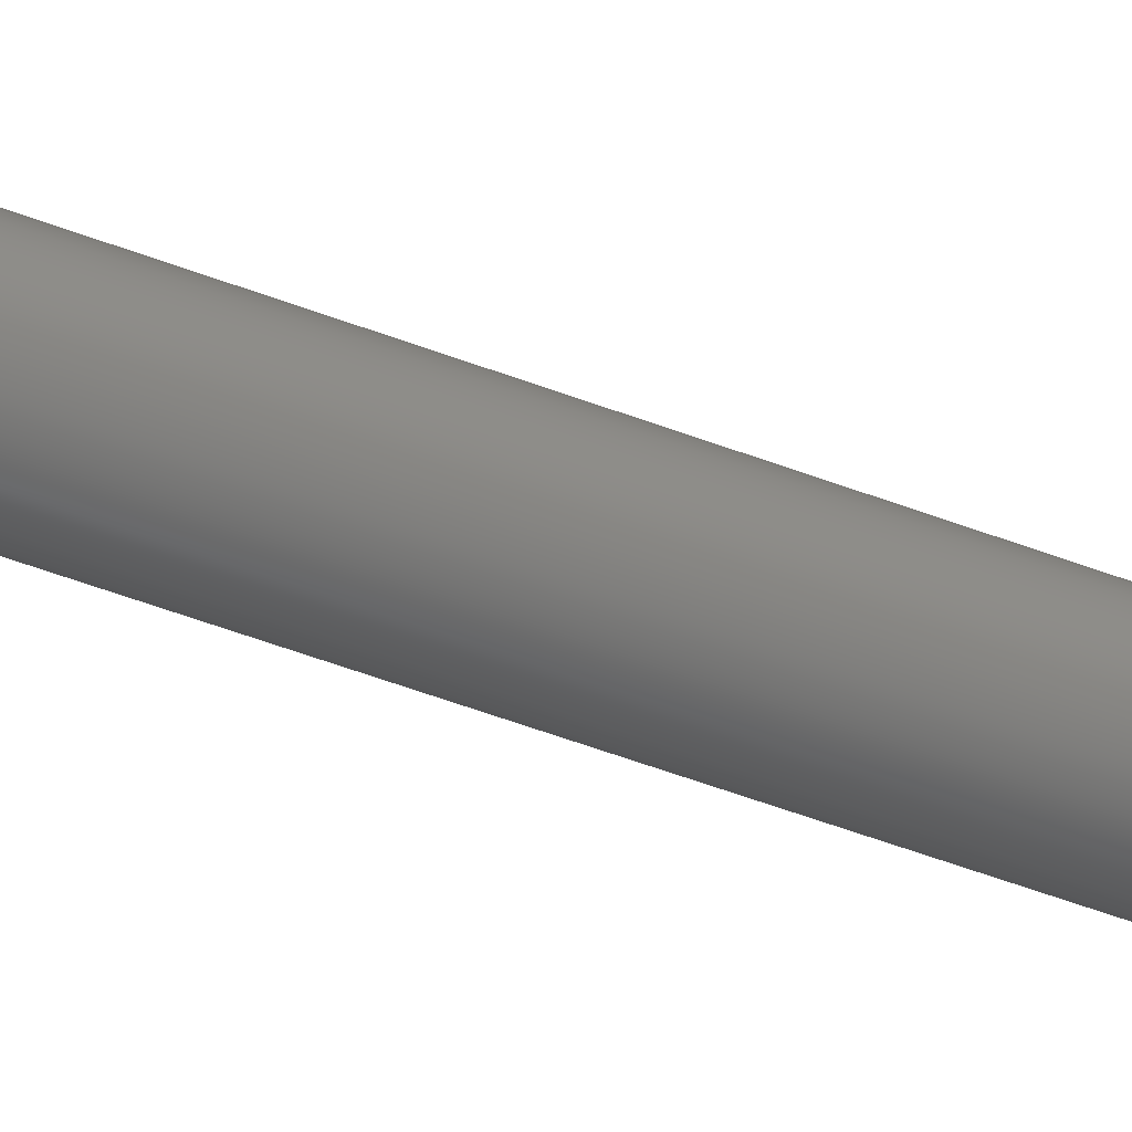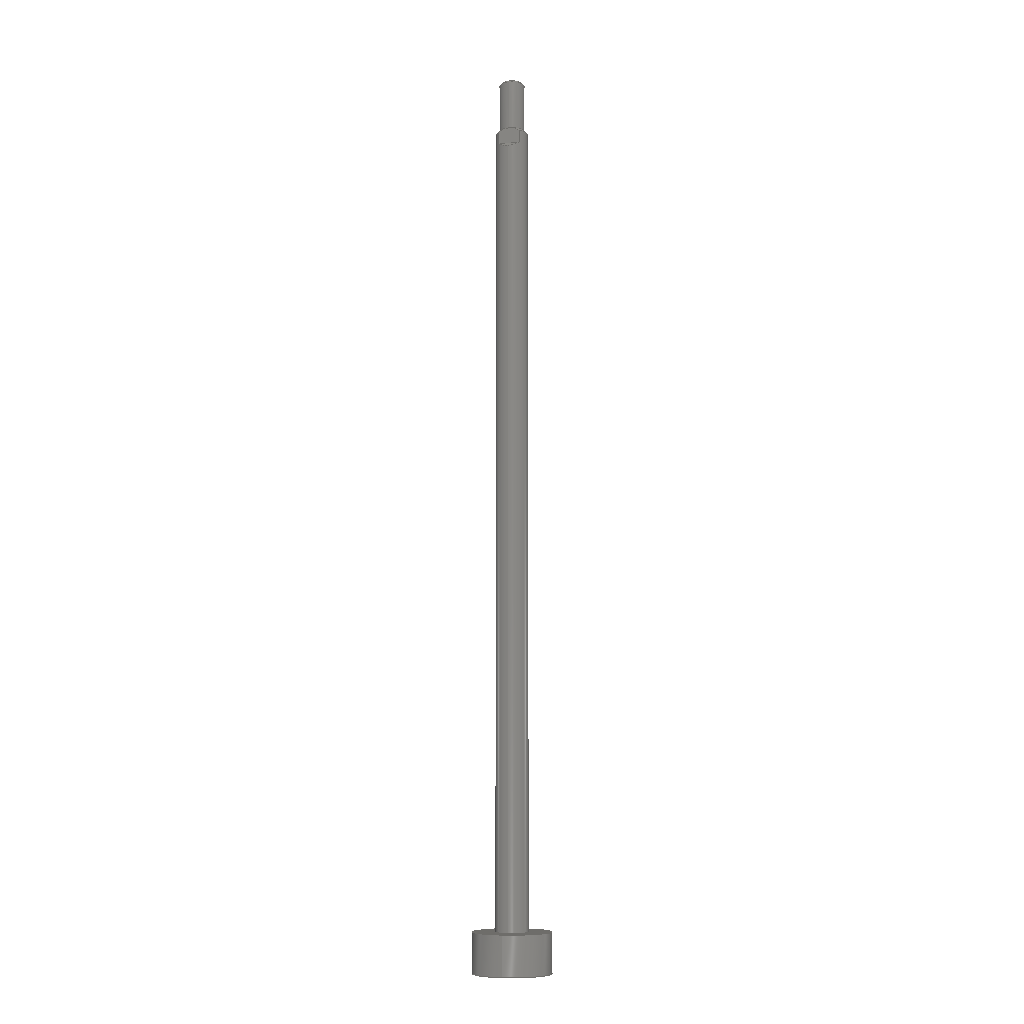
<metadata>
{"format":"step","ext":"stp","renderer":"f3d","projection":"perspective","resolution":1024,"background":"white","views":[{"elev":-41.4,"azim":63.7,"up":"+Y"},{"elev":-8.6,"azim":-166.4,"up":"+Z"}]}
</metadata>
<code>
ISO-10303-21;
DATA;
#1=MECHANICAL_DESIGN_GEOMETRIC_PRESENTATION_REPRESENTATION('',(#4),#366);
#2=SHAPE_REPRESENTATION_RELATIONSHIP('SRR','None',#378,#3);
#3=ADVANCED_BREP_SHAPE_REPRESENTATION('',(#5),#365);
#4=STYLED_ITEM('',(#387),#5);
#5=MANIFOLD_SOLID_BREP('Solid1',#201);
#6=CONICAL_SURFACE('',#213,0.1412,45);
#7=CONICAL_SURFACE('',#215,0.1412,45);
#8=CONICAL_SURFACE('',#221,0.1143,45);
#9=FACE_BOUND('',#49,.T.);
#10=FACE_BOUND('',#56,.T.);
#11=FACE_BOUND('',#58,.T.);
#12=FACE_BOUND('',#60,.T.);
#13=FACE_BOUND('',#62,.T.);
#14=CYLINDRICAL_SURFACE('',#208,0.1575);
#15=CYLINDRICAL_SURFACE('',#224,0.125);
#16=CYLINDRICAL_SURFACE('',#227,0.3745);
#17=CIRCLE('',#207,0.125);
#18=CIRCLE('',#209,0.1575);
#19=CIRCLE('',#210,0.1575);
#20=CIRCLE('',#212,0.1575);
#21=CIRCLE('',#214,0.125);
#22=CIRCLE('',#216,0.125);
#23=CIRCLE('',#220,0.125);
#24=CIRCLE('',#222,0.125);
#25=CIRCLE('',#223,0.1037);
#26=CIRCLE('',#226,0.3745);
#27=CIRCLE('',#228,0.3745);
#28=ELLIPSE('',#205,0.2227,0.1575);
#29=ELLIPSE('',#211,0.2227,0.1575);
#30=FACE_OUTER_BOUND('',#45,.T.);
#31=FACE_OUTER_BOUND('',#46,.T.);
#32=FACE_OUTER_BOUND('',#47,.T.);
#33=FACE_OUTER_BOUND('',#48,.T.);
#34=FACE_OUTER_BOUND('',#50,.T.);
#35=FACE_OUTER_BOUND('',#51,.T.);
#36=FACE_OUTER_BOUND('',#52,.T.);
#37=FACE_OUTER_BOUND('',#53,.T.);
#38=FACE_OUTER_BOUND('',#54,.T.);
#39=FACE_OUTER_BOUND('',#55,.T.);
#40=FACE_OUTER_BOUND('',#57,.T.);
#41=FACE_OUTER_BOUND('',#59,.T.);
#42=FACE_OUTER_BOUND('',#61,.T.);
#43=FACE_OUTER_BOUND('',#63,.T.);
#44=FACE_OUTER_BOUND('',#64,.T.);
#45=EDGE_LOOP('',(#127,#128,#129,#130,#131,#132));
#46=EDGE_LOOP('',(#133,#134));
#47=EDGE_LOOP('',(#135,#136));
#48=EDGE_LOOP('',(#137));
#49=EDGE_LOOP('',(#138,#139,#140,#141,#142,#143,#144,#145));
#50=EDGE_LOOP('',(#146,#147,#148,#149));
#51=EDGE_LOOP('',(#150,#151,#152,#153));
#52=EDGE_LOOP('',(#154,#155));
#53=EDGE_LOOP('',(#156,#157,#158,#159,#160,#161));
#54=EDGE_LOOP('',(#162,#163));
#55=EDGE_LOOP('',(#164));
#56=EDGE_LOOP('',(#165));
#57=EDGE_LOOP('',(#166,#167,#168,#169));
#58=EDGE_LOOP('',(#170));
#59=EDGE_LOOP('',(#171));
#60=EDGE_LOOP('',(#172));
#61=EDGE_LOOP('',(#173));
#62=EDGE_LOOP('',(#174));
#63=EDGE_LOOP('',(#175));
#64=EDGE_LOOP('',(#176));
#65=LINE('',#305,#73);
#66=LINE('',#311,#74);
#67=LINE('',#313,#75);
#68=LINE('',#314,#76);
#69=LINE('',#325,#77);
#70=LINE('',#329,#78);
#71=LINE('',#344,#79);
#72=LINE('',#346,#80);
#73=VECTOR('',#235,0.07);
#74=VECTOR('',#236,0.1245);
#75=VECTOR('',#237,0.204);
#76=VECTOR('',#238,0.1245);
#77=VECTOR('',#253,0.1245);
#78=VECTOR('',#256,0.1245);
#79=VECTOR('',#269,0.204);
#80=VECTOR('',#272,0.07);
#81=(
BOUNDED_CURVE()
B_SPLINE_CURVE(2,(#301,#302,#303),.UNSPECIFIED.,.F.,.F.)
B_SPLINE_CURVE_WITH_KNOTS((3,3),(0,0.1897),.UNSPECIFIED.)
CURVE()
GEOMETRIC_REPRESENTATION_ITEM()
RATIONAL_B_SPLINE_CURVE((1,1.029,1))
REPRESENTATION_ITEM('')
);
#82=(
BOUNDED_CURVE()
B_SPLINE_CURVE(2,(#307,#308,#309),.UNSPECIFIED.,.F.,.F.)
B_SPLINE_CURVE_WITH_KNOTS((3,3),(0,0.1897),.UNSPECIFIED.)
CURVE()
GEOMETRIC_REPRESENTATION_ITEM()
RATIONAL_B_SPLINE_CURVE((1,1.029,1))
REPRESENTATION_ITEM('')
);
#83=(
BOUNDED_CURVE()
B_SPLINE_CURVE(2,(#334,#335,#336),.UNSPECIFIED.,.F.,.F.)
B_SPLINE_CURVE_WITH_KNOTS((3,3),(0,0.1897),.UNSPECIFIED.)
CURVE()
GEOMETRIC_REPRESENTATION_ITEM()
RATIONAL_B_SPLINE_CURVE((1,1.029,1))
REPRESENTATION_ITEM('')
);
#84=(
BOUNDED_CURVE()
B_SPLINE_CURVE(2,(#339,#340,#341),.UNSPECIFIED.,.F.,.F.)
B_SPLINE_CURVE_WITH_KNOTS((3,3),(0,0.1897),.UNSPECIFIED.)
CURVE()
GEOMETRIC_REPRESENTATION_ITEM()
RATIONAL_B_SPLINE_CURVE((1,1.029,1))
REPRESENTATION_ITEM('')
);
#85=VERTEX_POINT('',#299);
#86=VERTEX_POINT('',#300);
#87=VERTEX_POINT('',#304);
#88=VERTEX_POINT('',#306);
#89=VERTEX_POINT('',#310);
#90=VERTEX_POINT('',#312);
#91=VERTEX_POINT('',#320);
#92=VERTEX_POINT('',#322);
#93=VERTEX_POINT('',#324);
#94=VERTEX_POINT('',#326);
#95=VERTEX_POINT('',#328);
#96=VERTEX_POINT('',#332);
#97=VERTEX_POINT('',#338);
#98=VERTEX_POINT('',#350);
#99=VERTEX_POINT('',#352);
#100=VERTEX_POINT('',#356);
#101=VERTEX_POINT('',#359);
#102=EDGE_CURVE('',#85,#86,#81,.T.);
#103=EDGE_CURVE('',#87,#85,#65,.T.);
#104=EDGE_CURVE('',#88,#87,#82,.T.);
#105=EDGE_CURVE('',#89,#88,#66,.T.);
#106=EDGE_CURVE('',#89,#90,#67,.T.);
#107=EDGE_CURVE('',#86,#90,#68,.T.);
#108=EDGE_CURVE('',#90,#89,#28,.T.);
#109=EDGE_CURVE('',#85,#87,#17,.T.);
#110=EDGE_CURVE('',#91,#91,#18,.T.);
#111=EDGE_CURVE('',#88,#92,#19,.T.);
#112=EDGE_CURVE('',#92,#93,#69,.T.);
#113=EDGE_CURVE('',#93,#94,#29,.T.);
#114=EDGE_CURVE('',#94,#95,#70,.T.);
#115=EDGE_CURVE('',#95,#86,#20,.T.);
#116=EDGE_CURVE('',#87,#96,#21,.T.);
#117=EDGE_CURVE('',#96,#92,#83,.T.);
#118=EDGE_CURVE('',#95,#97,#84,.T.);
#119=EDGE_CURVE('',#97,#85,#22,.T.);
#120=EDGE_CURVE('',#93,#94,#71,.T.);
#121=EDGE_CURVE('',#96,#97,#72,.T.);
#122=EDGE_CURVE('',#96,#97,#23,.T.);
#123=EDGE_CURVE('',#98,#98,#24,.T.);
#124=EDGE_CURVE('',#99,#99,#25,.T.);
#125=EDGE_CURVE('',#100,#100,#26,.T.);
#126=EDGE_CURVE('',#101,#101,#27,.T.);
#127=ORIENTED_EDGE('',*,*,#102,.F.);
#128=ORIENTED_EDGE('',*,*,#103,.F.);
#129=ORIENTED_EDGE('',*,*,#104,.F.);
#130=ORIENTED_EDGE('',*,*,#105,.F.);
#131=ORIENTED_EDGE('',*,*,#106,.T.);
#132=ORIENTED_EDGE('',*,*,#107,.F.);
#133=ORIENTED_EDGE('',*,*,#108,.F.);
#134=ORIENTED_EDGE('',*,*,#106,.F.);
#135=ORIENTED_EDGE('',*,*,#109,.T.);
#136=ORIENTED_EDGE('',*,*,#103,.T.);
#137=ORIENTED_EDGE('',*,*,#110,.F.);
#138=ORIENTED_EDGE('',*,*,#107,.T.);
#139=ORIENTED_EDGE('',*,*,#108,.T.);
#140=ORIENTED_EDGE('',*,*,#105,.T.);
#141=ORIENTED_EDGE('',*,*,#111,.T.);
#142=ORIENTED_EDGE('',*,*,#112,.T.);
#143=ORIENTED_EDGE('',*,*,#113,.T.);
#144=ORIENTED_EDGE('',*,*,#114,.T.);
#145=ORIENTED_EDGE('',*,*,#115,.T.);
#146=ORIENTED_EDGE('',*,*,#104,.T.);
#147=ORIENTED_EDGE('',*,*,#116,.T.);
#148=ORIENTED_EDGE('',*,*,#117,.T.);
#149=ORIENTED_EDGE('',*,*,#111,.F.);
#150=ORIENTED_EDGE('',*,*,#102,.T.);
#151=ORIENTED_EDGE('',*,*,#115,.F.);
#152=ORIENTED_EDGE('',*,*,#118,.T.);
#153=ORIENTED_EDGE('',*,*,#119,.T.);
#154=ORIENTED_EDGE('',*,*,#113,.F.);
#155=ORIENTED_EDGE('',*,*,#120,.T.);
#156=ORIENTED_EDGE('',*,*,#117,.F.);
#157=ORIENTED_EDGE('',*,*,#121,.T.);
#158=ORIENTED_EDGE('',*,*,#118,.F.);
#159=ORIENTED_EDGE('',*,*,#114,.F.);
#160=ORIENTED_EDGE('',*,*,#120,.F.);
#161=ORIENTED_EDGE('',*,*,#112,.F.);
#162=ORIENTED_EDGE('',*,*,#122,.T.);
#163=ORIENTED_EDGE('',*,*,#121,.F.);
#164=ORIENTED_EDGE('',*,*,#123,.F.);
#165=ORIENTED_EDGE('',*,*,#124,.T.);
#166=ORIENTED_EDGE('',*,*,#122,.F.);
#167=ORIENTED_EDGE('',*,*,#116,.F.);
#168=ORIENTED_EDGE('',*,*,#109,.F.);
#169=ORIENTED_EDGE('',*,*,#119,.F.);
#170=ORIENTED_EDGE('',*,*,#123,.T.);
#171=ORIENTED_EDGE('',*,*,#125,.F.);
#172=ORIENTED_EDGE('',*,*,#110,.T.);
#173=ORIENTED_EDGE('',*,*,#126,.F.);
#174=ORIENTED_EDGE('',*,*,#125,.T.);
#175=ORIENTED_EDGE('',*,*,#126,.T.);
#176=ORIENTED_EDGE('',*,*,#124,.F.);
#177=PLANE('',#203);
#178=PLANE('',#204);
#179=PLANE('',#206);
#180=PLANE('',#217);
#181=PLANE('',#218);
#182=PLANE('',#219);
#183=PLANE('',#225);
#184=PLANE('',#229);
#185=PLANE('',#230);
#186=ADVANCED_FACE('',(#30),#177,.F.);
#187=ADVANCED_FACE('',(#31),#178,.F.);
#188=ADVANCED_FACE('',(#32),#179,.F.);
#189=ADVANCED_FACE('',(#33,#9),#14,.T.);
#190=ADVANCED_FACE('',(#34),#6,.T.);
#191=ADVANCED_FACE('',(#35),#7,.T.);
#192=ADVANCED_FACE('',(#36),#180,.F.);
#193=ADVANCED_FACE('',(#37),#181,.F.);
#194=ADVANCED_FACE('',(#38),#182,.F.);
#195=ADVANCED_FACE('',(#39,#10),#8,.T.);
#196=ADVANCED_FACE('',(#40,#11),#15,.T.);
#197=ADVANCED_FACE('',(#41,#12),#183,.T.);
#198=ADVANCED_FACE('',(#42,#13),#16,.T.);
#199=ADVANCED_FACE('',(#43),#184,.T.);
#200=ADVANCED_FACE('',(#44),#185,.T.);
#201=CLOSED_SHELL('',(#186,#187,#188,#189,#190,#191,#192,#193,#194,#195,
#196,#197,#198,#199,#200));
#202=AXIS2_PLACEMENT_3D('placement',#297,#231,#232);
#203=AXIS2_PLACEMENT_3D('',#298,#233,#234);
#204=AXIS2_PLACEMENT_3D('',#315,#239,#240);
#205=AXIS2_PLACEMENT_3D('',#316,#241,#242);
#206=AXIS2_PLACEMENT_3D('',#317,#243,#244);
#207=AXIS2_PLACEMENT_3D('',#318,#245,#246);
#208=AXIS2_PLACEMENT_3D('',#319,#247,#248);
#209=AXIS2_PLACEMENT_3D('',#321,#249,#250);
#210=AXIS2_PLACEMENT_3D('',#323,#251,#252);
#211=AXIS2_PLACEMENT_3D('',#327,#254,#255);
#212=AXIS2_PLACEMENT_3D('',#330,#257,#258);
#213=AXIS2_PLACEMENT_3D('',#331,#259,#260);
#214=AXIS2_PLACEMENT_3D('',#333,#261,#262);
#215=AXIS2_PLACEMENT_3D('',#337,#263,#264);
#216=AXIS2_PLACEMENT_3D('',#342,#265,#266);
#217=AXIS2_PLACEMENT_3D('',#343,#267,#268);
#218=AXIS2_PLACEMENT_3D('',#345,#270,#271);
#219=AXIS2_PLACEMENT_3D('',#347,#273,#274);
#220=AXIS2_PLACEMENT_3D('',#348,#275,#276);
#221=AXIS2_PLACEMENT_3D('',#349,#277,#278);
#222=AXIS2_PLACEMENT_3D('',#351,#279,#280);
#223=AXIS2_PLACEMENT_3D('',#353,#281,#282);
#224=AXIS2_PLACEMENT_3D('',#354,#283,#284);
#225=AXIS2_PLACEMENT_3D('',#355,#285,#286);
#226=AXIS2_PLACEMENT_3D('',#357,#287,#288);
#227=AXIS2_PLACEMENT_3D('',#358,#289,#290);
#228=AXIS2_PLACEMENT_3D('',#360,#291,#292);
#229=AXIS2_PLACEMENT_3D('',#361,#293,#294);
#230=AXIS2_PLACEMENT_3D('',#362,#295,#296);
#231=DIRECTION('axis',(0,0,1));
#232=DIRECTION('refdir',(1,0,0));
#233=DIRECTION('center_axis',(0,1,0));
#234=DIRECTION('ref_axis',(0,0,1));
#235=DIRECTION('',(1,0,0));
#236=DIRECTION('',(0,0,1));
#237=DIRECTION('',(1,0,0));
#238=DIRECTION('',(0,0,-1));
#239=DIRECTION('center_axis',(0,0.7071,-0.7071));
#240=DIRECTION('ref_axis',(-1,0,0));
#241=DIRECTION('center_axis',(0,0.7071,-0.7071));
#242=DIRECTION('ref_axis',(0,0.7071,0.7071));
#243=DIRECTION('center_axis',(0,0,1));
#244=DIRECTION('ref_axis',(1,0,0));
#245=DIRECTION('center_axis',(0,0,-1));
#246=DIRECTION('ref_axis',(0,1,0));
#247=DIRECTION('center_axis',(0,0,-1));
#248=DIRECTION('ref_axis',(0,1,0));
#249=DIRECTION('center_axis',(0,0,-1));
#250=DIRECTION('ref_axis',(0,1,0));
#251=DIRECTION('center_axis',(0,0,-1));
#252=DIRECTION('ref_axis',(0,1,0));
#253=DIRECTION('',(0,0,-1));
#254=DIRECTION('center_axis',(0,-0.7071,-0.7071));
#255=DIRECTION('ref_axis',(0,0.7071,-0.7071));
#256=DIRECTION('',(0,0,1));
#257=DIRECTION('center_axis',(0,0,-1));
#258=DIRECTION('ref_axis',(0,1,0));
#259=DIRECTION('center_axis',(0,0,-1));
#260=DIRECTION('ref_axis',(0,1,0));
#261=DIRECTION('center_axis',(0,0,-1));
#262=DIRECTION('ref_axis',(0,1,0));
#263=DIRECTION('center_axis',(0,0,-1));
#264=DIRECTION('ref_axis',(0,1,0));
#265=DIRECTION('center_axis',(0,0,-1));
#266=DIRECTION('ref_axis',(0,1,0));
#267=DIRECTION('center_axis',(0,-0.7071,-0.7071));
#268=DIRECTION('ref_axis',(-1,0,0));
#269=DIRECTION('',(1,0,0));
#270=DIRECTION('center_axis',(0,-1,0));
#271=DIRECTION('ref_axis',(0,0,-1));
#272=DIRECTION('',(1,0,0));
#273=DIRECTION('center_axis',(0,0,1));
#274=DIRECTION('ref_axis',(1,0,0));
#275=DIRECTION('center_axis',(0,0,-1));
#276=DIRECTION('ref_axis',(0,1,0));
#277=DIRECTION('center_axis',(0,0,-1));
#278=DIRECTION('ref_axis',(0,1,0));
#279=DIRECTION('center_axis',(0,0,-1));
#280=DIRECTION('ref_axis',(0,1,0));
#281=DIRECTION('center_axis',(0,0,-1));
#282=DIRECTION('ref_axis',(0,1,0));
#283=DIRECTION('center_axis',(0,0,-1));
#284=DIRECTION('ref_axis',(0,1,0));
#285=DIRECTION('center_axis',(0,0,1));
#286=DIRECTION('ref_axis',(1,0,0));
#287=DIRECTION('center_axis',(0,0,-1));
#288=DIRECTION('ref_axis',(0,1,0));
#289=DIRECTION('center_axis',(0,0,-1));
#290=DIRECTION('ref_axis',(0,1,0));
#291=DIRECTION('center_axis',(0,0,-1));
#292=DIRECTION('ref_axis',(0,1,0));
#293=DIRECTION('center_axis',(0,0,-1));
#294=DIRECTION('ref_axis',(-1,0,0));
#295=DIRECTION('center_axis',(0,0,1));
#296=DIRECTION('ref_axis',(1,0,0));
#297=CARTESIAN_POINT('',(0,0,0));
#298=CARTESIAN_POINT('Origin',(0,-0.12,0));
#299=CARTESIAN_POINT('',(0.035,-0.12,0));
#300=CARTESIAN_POINT('',(0.102,-0.12,-0.0325));
#301=CARTESIAN_POINT('Ctrl Pts',(0.035,-0.12,0));
#302=CARTESIAN_POINT('Ctrl Pts',(0.06465,-0.12,-0.008302));
#303=CARTESIAN_POINT('Ctrl Pts',(0.102,-0.12,-0.0325));
#304=CARTESIAN_POINT('',(-0.035,-0.12,0));
#305=CARTESIAN_POINT('',(0,-0.12,0));
#306=CARTESIAN_POINT('',(-0.102,-0.12,-0.0325));
#307=CARTESIAN_POINT('Ctrl Pts',(-0.102,-0.12,-0.0325));
#308=CARTESIAN_POINT('Ctrl Pts',(-0.06465,-0.12,-0.008302));
#309=CARTESIAN_POINT('Ctrl Pts',(-0.035,-0.12,0));
#310=CARTESIAN_POINT('',(-0.102,-0.12,-0.157));
#311=CARTESIAN_POINT('',(-0.102,-0.12,-3.927));
#312=CARTESIAN_POINT('',(0.102,-0.12,-0.157));
#313=CARTESIAN_POINT('',(0,-0.12,-0.157));
#314=CARTESIAN_POINT('',(0.102,-0.12,-3.927));
#315=CARTESIAN_POINT('Origin',(0,-0.12,-0.157));
#316=CARTESIAN_POINT('Origin',(0,0,-0.037));
#317=CARTESIAN_POINT('Origin',(0,-0.24,0));
#318=CARTESIAN_POINT('Origin',(0,0,0));
#319=CARTESIAN_POINT('Origin',(0,0,-3.927));
#320=CARTESIAN_POINT('',(0,0.1575,-7.821));
#321=CARTESIAN_POINT('Origin',(0,0,-7.821));
#322=CARTESIAN_POINT('',(-0.102,0.12,-0.0325));
#323=CARTESIAN_POINT('Origin',(0,0,-0.0325));
#324=CARTESIAN_POINT('',(-0.102,0.12,-0.157));
#325=CARTESIAN_POINT('',(-0.102,0.12,-3.927));
#326=CARTESIAN_POINT('',(0.102,0.12,-0.157));
#327=CARTESIAN_POINT('Origin',(0,0,-0.037));
#328=CARTESIAN_POINT('',(0.102,0.12,-0.0325));
#329=CARTESIAN_POINT('',(0.102,0.12,-3.927));
#330=CARTESIAN_POINT('Origin',(0,0,-0.0325));
#331=CARTESIAN_POINT('Origin',(0,0,-0.01625));
#332=CARTESIAN_POINT('',(-0.035,0.12,0));
#333=CARTESIAN_POINT('Origin',(0,0,0));
#334=CARTESIAN_POINT('Ctrl Pts',(-0.035,0.12,0));
#335=CARTESIAN_POINT('Ctrl Pts',(-0.06465,0.12,-0.008302));
#336=CARTESIAN_POINT('Ctrl Pts',(-0.102,0.12,-0.0325));
#337=CARTESIAN_POINT('Origin',(0,0,-0.01625));
#338=CARTESIAN_POINT('',(0.035,0.12,0));
#339=CARTESIAN_POINT('Ctrl Pts',(0.102,0.12,-0.0325));
#340=CARTESIAN_POINT('Ctrl Pts',(0.06465,0.12,-0.008302));
#341=CARTESIAN_POINT('Ctrl Pts',(0.035,0.12,0));
#342=CARTESIAN_POINT('Origin',(0,0,0));
#343=CARTESIAN_POINT('Origin',(0,0.24,-0.277));
#344=CARTESIAN_POINT('',(0,0.12,-0.157));
#345=CARTESIAN_POINT('Origin',(0,0.12,-0.157));
#346=CARTESIAN_POINT('',(0,0.12,0));
#347=CARTESIAN_POINT('Origin',(0,0.12,0));
#348=CARTESIAN_POINT('Origin',(0,0,0));
#349=CARTESIAN_POINT('Origin',(0,0,0.4894));
#350=CARTESIAN_POINT('',(0,0.125,0.4787));
#351=CARTESIAN_POINT('Origin',(0,0,0.4787));
#352=CARTESIAN_POINT('',(0,0.1037,0.5));
#353=CARTESIAN_POINT('Origin',(0,0,0.5));
#354=CARTESIAN_POINT('Origin',(0,0,0.2394));
#355=CARTESIAN_POINT('Origin',(0,0.266,-7.821));
#356=CARTESIAN_POINT('',(0,0.3745,-7.821));
#357=CARTESIAN_POINT('Origin',(0,0,-7.821));
#358=CARTESIAN_POINT('Origin',(0,0,-8.008));
#359=CARTESIAN_POINT('',(0,0.3745,-8.196));
#360=CARTESIAN_POINT('Origin',(0,0,-8.196));
#361=CARTESIAN_POINT('Origin',(0,0.1872,-8.196));
#362=CARTESIAN_POINT('Origin',(0,0.05185,0.5));
#363=UNCERTAINTY_MEASURE_WITH_UNIT(LENGTH_MEASURE(0.0003937),
#367,'DISTANCE_ACCURACY_VALUE',
'Maximum model space distance between geometric entities at asserted c
onnectivities');
#364=UNCERTAINTY_MEASURE_WITH_UNIT(LENGTH_MEASURE(1e-06),#368,
'DISTANCE_ACCURACY_VALUE',
'Maximum model space distance between geometric entities at asserted c
onnectivities');
#365=(
GEOMETRIC_REPRESENTATION_CONTEXT(3)
GLOBAL_UNCERTAINTY_ASSIGNED_CONTEXT((#363))
GLOBAL_UNIT_ASSIGNED_CONTEXT((#367,#373,#370))
REPRESENTATION_CONTEXT('','3D')
);
#366=(
GEOMETRIC_REPRESENTATION_CONTEXT(3)
GLOBAL_UNCERTAINTY_ASSIGNED_CONTEXT((#364))
GLOBAL_UNIT_ASSIGNED_CONTEXT((#368,#373,#370))
REPRESENTATION_CONTEXT('','3D')
);
#367=(
CONVERSION_BASED_UNIT('__CONSTANT UNIT inch',#369)
LENGTH_UNIT()
NAMED_UNIT(#372)
);
#368=(
LENGTH_UNIT()
NAMED_UNIT(*)
SI_UNIT(.MILLI.,.METRE.)
);
#369=LENGTH_MEASURE_WITH_UNIT(LENGTH_MEASURE(25.4),#368);
#370=(
NAMED_UNIT(*)
SI_UNIT($,.STERADIAN.)
SOLID_ANGLE_UNIT()
);
#371=DIMENSIONAL_EXPONENTS(0,0,0,0,0,0,0);
#372=DIMENSIONAL_EXPONENTS(1,0,0,0,0,0,0);
#373=(
CONVERSION_BASED_UNIT('degree',#375)
NAMED_UNIT(#371)
PLANE_ANGLE_UNIT()
);
#374=(
NAMED_UNIT(*)
PLANE_ANGLE_UNIT()
SI_UNIT($,.RADIAN.)
);
#375=PLANE_ANGLE_MEASURE_WITH_UNIT(PLANE_ANGLE_MEASURE(0.01745),#374);
#376=SHAPE_DEFINITION_REPRESENTATION(#377,#378);
#377=PRODUCT_DEFINITION_SHAPE('',$,#380);
#378=SHAPE_REPRESENTATION('',(#202),#365);
#379=PRODUCT_DEFINITION_CONTEXT('part definition',#384,'design');
#380=PRODUCT_DEFINITION('PR_OCG1-3_4x6','PR_OCG1-3_4x6',#381,#379);
#381=PRODUCT_DEFINITION_FORMATION('',$,#386);
#382=PRODUCT_RELATED_PRODUCT_CATEGORY('PR_OCG1-3_4x6','PR_OCG1-3_4x6',(#386));
#383=APPLICATION_PROTOCOL_DEFINITION('international standard',
'automotive_design',2009,#384);
#384=APPLICATION_CONTEXT(
'Core Data for Automotive Mechanical Design Process');
#385=PRODUCT_CONTEXT('part definition',#384,'mechanical');
#386=PRODUCT('PR_OCG1-3_4x6','PR_OCG1-3_4x6',$,(#385));
#387=PRESENTATION_STYLE_ASSIGNMENT((#388));
#388=SURFACE_STYLE_USAGE(.BOTH.,#389);
#389=SURFACE_SIDE_STYLE('',(#390));
#390=SURFACE_STYLE_FILL_AREA(#391);
#391=FILL_AREA_STYLE('',(#392));
#392=FILL_AREA_STYLE_COLOUR('',#393);
#393=COLOUR_RGB('',0.7451,0.7373,0.7294);
ENDSEC;
END-ISO-10303-21;

</code>
